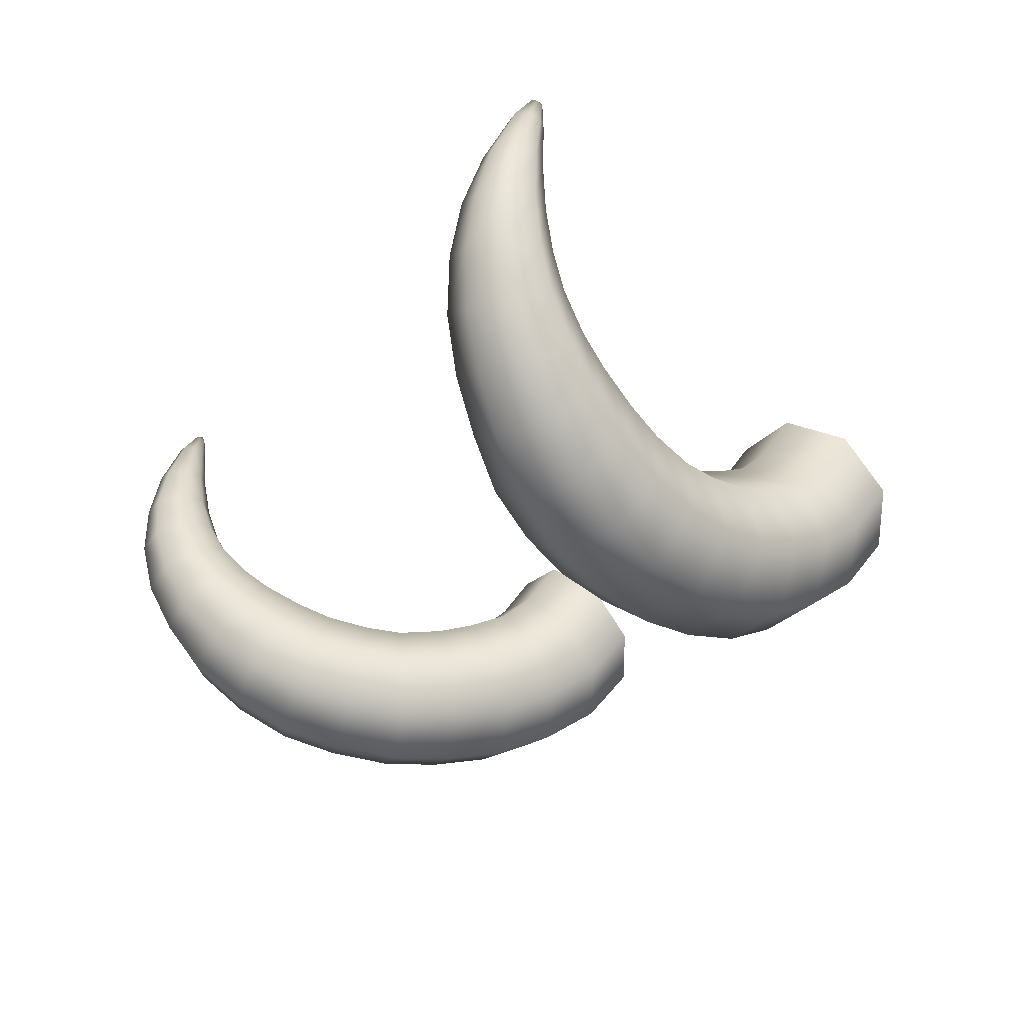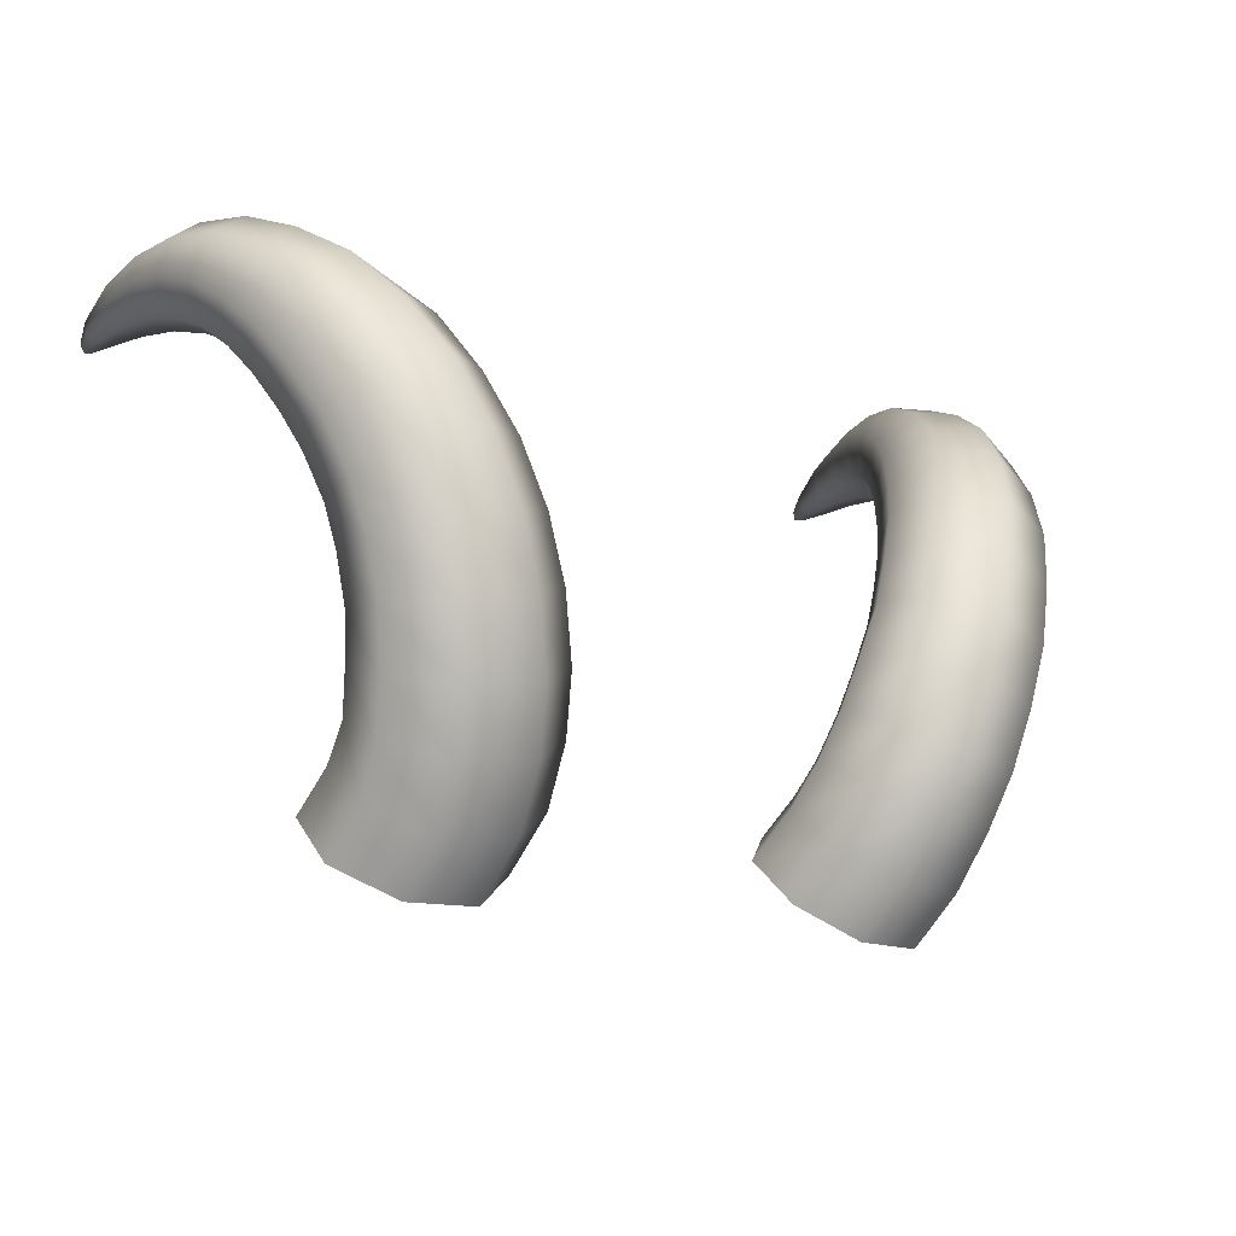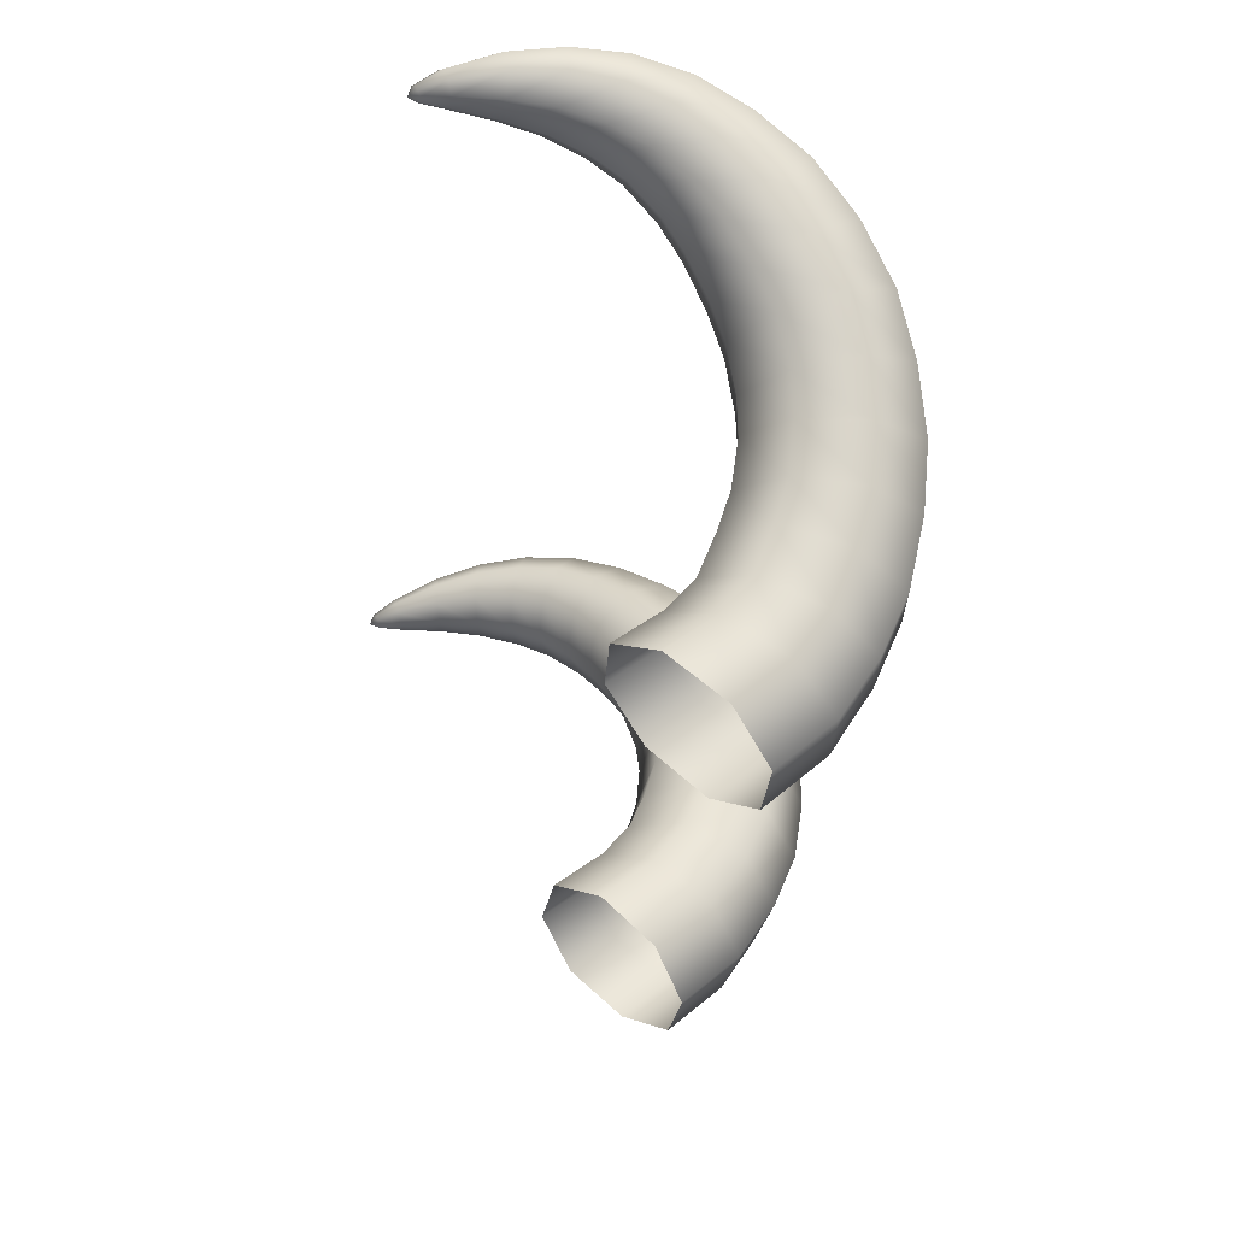
<metadata>
{"format":"obj","ext":"obj","renderer":"f3d","projection":"perspective","resolution":1024,"background":"white","views":[{"elev":-23.1,"azim":60.3,"up":"+Y"},{"elev":-13.4,"azim":-39.3,"up":"+Z"},{"elev":-29.3,"azim":-96.9,"up":"+Z"}]}
</metadata>
<code>
g pm0473_00_FungSkin
v -0.8274 1.096 1.053
v -0.6937 1.179 1.136
v -0.6943 1.069 1.219
v -0.8282 0.9839 1.141
v -0.8368 0.9671 0.9433
v -0.7022 1.007 1.291
v -0.839 0.8468 1.044
v -0.7161 0.871 0.8687
v -0.8365 0.9186 1.224
v -0.722 0.968 1.388
v -0.7202 0.7388 0.984
v -0.5357 0.863 0.872
v -0.5411 0.7235 0.9943
v -0.8517 0.7727 1.151
v -0.8594 0.8784 1.33
v -0.7444 0.9413 1.473
v -0.739 0.6533 1.116
v -0.564 0.6315 1.138
v -0.8777 0.7256 1.275
v -0.8808 0.8501 1.427
v -0.7758 0.9287 1.581
v -0.7668 0.5956 1.251
v -0.5956 0.5713 1.279
v -0.9061 0.6946 1.399
v -0.9102 0.8422 1.541
v -0.8018 0.9352 1.662
v -0.8057 0.5657 1.406
v -0.6387 0.5393 1.444
v -0.9402 0.6882 1.53
v -0.9368 0.8496 1.638
v -0.8396 0.9615 1.764
v -0.8485 0.5593 1.554
v -0.6889 0.5313 1.599
v -0.9756 0.7035 1.657
v -0.972 0.881 1.746
v -0.8697 0.9972 1.842
v -0.8952 0.5822 1.709
v -0.743 0.5578 1.763
v -1.016 0.7443 1.781
v -0.9983 0.9288 1.835
v -0.9053 1.051 1.931
v -0.9465 0.628 1.849
v -0.8031 0.6063 1.911
v -1.051 0.815 1.889
v -1.027 0.993 1.927
v -0.9331 1.101 1.993
v -0.9983 0.7072 1.977
v -0.8676 0.69 2.043
v -1.084 0.8969 1.988
v -1.049 1.057 1.996
v -0.9653 1.175 2.054
v -1.044 0.8086 2.086
v -0.926 0.7961 2.153
v -1.11 0.9891 2.067
v -1.07 1.14 2.059
v -0.9907 1.249 2.089
v -1.081 0.9289 2.164
v -0.977 0.9229 2.232
v -1.129 1.091 2.128
v -1.083 1.226 2.096
v -1.016 1.341 2.114
v -1.108 1.055 2.222
v -1.019 1.054 2.286
v -1.14 1.2 2.163
v -1.093 1.326 2.121
v -1.039 1.44 2.124
v -1.125 1.186 2.249
v -1.051 1.192 2.306
v -1.142 1.316 2.177
v -1.096 1.433 2.129
v -1.061 1.542 2.124
v -1.13 1.315 2.248
v -1.072 1.325 2.294
v -1.133 1.434 2.169
v -1.095 1.542 2.126
v -1.072 1.602 2.123
v -1.129 1.443 2.222
v -1.083 1.455 2.257
v -1.117 1.55 2.148
v -1.087 1.603 2.124
v -1.078 1.629 2.128
v -1.115 1.562 2.176
v -1.087 1.571 2.196
v -1.097 1.609 2.132
v -1.097 1.616 2.144
v -1.085 1.622 2.153
v -1.078 1.629 2.128
v -0.6937 1.179 1.136
v -0.5135 1.167 1.142
v -0.5153 1.054 1.229
v -0.6943 1.069 1.219
v -0.5268 0.9865 1.311
v -0.7022 1.007 1.291
v -0.5538 0.9435 1.415
v -0.722 0.968 1.388
v -0.5777 0.9151 1.512
v -0.7444 0.9413 1.473
v -0.616 0.9014 1.625
v -0.7758 0.9287 1.581
v -0.6504 0.9115 1.718
v -0.8018 0.9352 1.662
v -0.6965 0.9395 1.824
v -0.8396 0.9615 1.764
v -0.7407 0.9814 1.908
v -0.8697 0.9972 1.842
v -0.7888 1.038 1.996
v -0.9053 1.051 1.931
v -0.8309 1.096 2.059
v -0.9331 1.101 1.993
v -0.8765 1.175 2.116
v -0.9653 1.175 2.054
v -0.916 1.256 2.145
v -0.9907 1.249 2.089
v -0.9564 1.351 2.16
v -1.016 1.341 2.114
v -0.9947 1.451 2.158
v -1.039 1.44 2.124
v -1.035 1.552 2.143
v -1.061 1.542 2.124
v -1.06 1.607 2.132
v -1.072 1.602 2.123
v -1.078 1.629 2.128
v -0.4014 0.944 0.9549
v -0.5357 0.863 0.872
v -0.5411 0.7235 0.9943
v -0.4069 0.809 1.07
v -0.3923 1.07 1.067
v -0.564 0.6315 1.138
v -0.3961 0.946 1.167
v -0.5135 1.167 1.142
v -0.5153 1.054 1.229
v -0.429 0.7209 1.202
v -0.5956 0.5713 1.279
v -0.4134 0.8684 1.273
v -0.5268 0.9865 1.311
v -0.4616 0.6615 1.337
v -0.6387 0.5393 1.444
v -0.4457 0.818 1.397
v -0.5538 0.9435 1.415
v -0.503 0.631 1.492
v -0.6889 0.5313 1.599
v -0.4778 0.7868 1.52
v -0.5777 0.9151 1.512
v -0.5548 0.6208 1.639
v -0.743 0.5578 1.763
v -0.5247 0.7749 1.649
v -0.616 0.9014 1.625
v -0.609 0.645 1.79
v -0.8031 0.6063 1.911
v -0.5708 0.7918 1.771
v -0.6504 0.9115 1.718
v -0.6704 0.6916 1.928
v -0.8676 0.69 2.043
v -0.6264 0.8279 1.891
v -0.6965 0.9395 1.824
v -0.7361 0.7605 2.053
v -0.926 0.7961 2.153
v -0.6869 0.8895 1.993
v -0.7407 0.9814 1.908
v -0.8026 0.8586 2.148
v -0.977 0.9229 2.232
v -0.7461 0.9617 2.086
v -0.7888 1.038 1.996
v -0.8629 0.9678 2.228
v -1.019 1.054 2.286
v -0.8018 1.045 2.157
v -0.8309 1.096 2.059
v -0.9131 1.09 2.28
v -1.051 1.192 2.306
v -0.8546 1.14 2.21
v -0.8765 1.175 2.116
v -0.9596 1.217 2.301
v -1.072 1.325 2.294
v -0.903 1.242 2.233
v -0.916 1.256 2.145
v -0.9968 1.34 2.291
v -1.083 1.455 2.257
v -0.948 1.35 2.234
v -0.9564 1.351 2.16
v -1.028 1.461 2.252
v -1.087 1.571 2.196
v -0.9902 1.459 2.211
v -0.9947 1.451 2.158
v -1.057 1.572 2.194
v -1.085 1.622 2.153
v -1.034 1.564 2.172
v -1.035 1.552 2.143
v -1.07 1.621 2.152
v -1.078 1.629 2.128
v -1.059 1.615 2.144
v -1.06 1.607 2.132
v 0.8274 1.096 1.053
v 0.6943 1.069 1.219
v 0.6937 1.179 1.136
v 0.8282 0.9839 1.141
v 0.8368 0.9671 0.9433
v 0.7022 1.007 1.291
v 0.839 0.8468 1.044
v 0.7161 0.871 0.8687
v 0.8365 0.9186 1.224
v 0.722 0.968 1.388
v 0.7202 0.7388 0.984
v 0.5357 0.863 0.872
v 0.5411 0.7235 0.9943
v 0.8517 0.7727 1.151
v 0.8594 0.8784 1.33
v 0.7444 0.9413 1.473
v 0.739 0.6533 1.116
v 0.564 0.6315 1.138
v 0.8777 0.7256 1.275
v 0.8808 0.8501 1.427
v 0.7758 0.9287 1.581
v 0.7668 0.5956 1.251
v 0.5956 0.5713 1.279
v 0.9061 0.6946 1.399
v 0.9102 0.8422 1.541
v 0.8018 0.9352 1.662
v 0.8057 0.5657 1.406
v 0.6387 0.5393 1.444
v 0.9402 0.6882 1.53
v 0.9368 0.8496 1.638
v 0.8396 0.9615 1.764
v 0.8485 0.5593 1.554
v 0.6889 0.5313 1.599
v 0.9756 0.7035 1.657
v 0.972 0.881 1.746
v 0.8697 0.9972 1.842
v 0.8952 0.5822 1.709
v 0.743 0.5578 1.763
v 1.016 0.7443 1.781
v 0.9983 0.9288 1.835
v 0.9053 1.051 1.931
v 0.9465 0.628 1.849
v 0.8031 0.6063 1.911
v 1.051 0.815 1.889
v 1.027 0.993 1.927
v 0.9331 1.101 1.993
v 0.9983 0.7072 1.977
v 0.8676 0.69 2.043
v 1.084 0.8969 1.988
v 1.049 1.057 1.996
v 0.9653 1.175 2.054
v 1.044 0.8086 2.086
v 0.926 0.7961 2.153
v 1.11 0.9891 2.067
v 1.07 1.14 2.059
v 0.9907 1.249 2.089
v 1.081 0.9289 2.164
v 0.977 0.9229 2.232
v 1.129 1.091 2.128
v 1.083 1.226 2.096
v 1.016 1.341 2.114
v 1.108 1.055 2.222
v 1.019 1.054 2.286
v 1.14 1.2 2.163
v 1.093 1.326 2.121
v 1.039 1.44 2.124
v 1.125 1.186 2.249
v 1.051 1.192 2.306
v 1.142 1.316 2.177
v 1.096 1.433 2.129
v 1.061 1.542 2.124
v 1.13 1.315 2.248
v 1.072 1.325 2.294
v 1.133 1.434 2.169
v 1.095 1.542 2.126
v 1.072 1.602 2.123
v 1.129 1.443 2.222
v 1.083 1.455 2.257
v 1.117 1.55 2.148
v 1.087 1.603 2.124
v 1.078 1.629 2.128
v 1.115 1.562 2.176
v 1.087 1.571 2.196
v 1.097 1.609 2.132
v 1.097 1.616 2.144
v 1.085 1.622 2.153
v 1.078 1.629 2.128
v 0.6937 1.179 1.136
v 0.5153 1.054 1.229
v 0.5135 1.167 1.142
v 0.6943 1.069 1.219
v 0.5268 0.9865 1.311
v 0.7022 1.007 1.291
v 0.5538 0.9435 1.415
v 0.722 0.968 1.388
v 0.5777 0.9151 1.512
v 0.7444 0.9413 1.473
v 0.616 0.9014 1.625
v 0.7758 0.9287 1.581
v 0.6504 0.9115 1.718
v 0.8018 0.9352 1.662
v 0.6965 0.9395 1.824
v 0.8396 0.9615 1.764
v 0.7407 0.9814 1.908
v 0.8697 0.9972 1.842
v 0.7888 1.038 1.996
v 0.9053 1.051 1.931
v 0.8309 1.096 2.059
v 0.9331 1.101 1.993
v 0.8765 1.175 2.116
v 0.9653 1.175 2.054
v 0.916 1.256 2.145
v 0.9907 1.249 2.089
v 0.9564 1.351 2.16
v 1.016 1.341 2.114
v 0.9947 1.451 2.158
v 1.039 1.44 2.124
v 1.035 1.552 2.143
v 1.061 1.542 2.124
v 1.06 1.607 2.132
v 1.072 1.602 2.123
v 1.078 1.629 2.128
v 0.4014 0.944 0.9549
v 0.5411 0.7235 0.9943
v 0.5357 0.863 0.872
v 0.4069 0.809 1.07
v 0.3923 1.07 1.067
v 0.564 0.6315 1.138
v 0.3961 0.946 1.167
v 0.5135 1.167 1.142
v 0.5153 1.054 1.229
v 0.429 0.7209 1.202
v 0.5956 0.5713 1.279
v 0.4134 0.8684 1.273
v 0.5268 0.9865 1.311
v 0.4616 0.6615 1.337
v 0.6387 0.5393 1.444
v 0.4457 0.818 1.397
v 0.5538 0.9435 1.415
v 0.503 0.631 1.492
v 0.6889 0.5313 1.599
v 0.4778 0.7868 1.52
v 0.5777 0.9151 1.512
v 0.5548 0.6208 1.639
v 0.743 0.5578 1.763
v 0.5247 0.7749 1.649
v 0.616 0.9014 1.625
v 0.609 0.645 1.79
v 0.8031 0.6063 1.911
v 0.5708 0.7918 1.771
v 0.6504 0.9115 1.718
v 0.6704 0.6916 1.928
v 0.8676 0.69 2.043
v 0.6264 0.8279 1.891
v 0.6965 0.9395 1.824
v 0.7361 0.7605 2.053
v 0.926 0.7961 2.153
v 0.6869 0.8895 1.993
v 0.7407 0.9814 1.908
v 0.8026 0.8586 2.148
v 0.977 0.9229 2.232
v 0.7461 0.9617 2.086
v 0.7888 1.038 1.996
v 0.8629 0.9678 2.228
v 1.019 1.054 2.286
v 0.8018 1.045 2.157
v 0.8309 1.096 2.059
v 0.9131 1.09 2.28
v 1.051 1.192 2.306
v 0.8546 1.14 2.21
v 0.8765 1.175 2.116
v 0.9596 1.217 2.301
v 1.072 1.325 2.294
v 0.903 1.242 2.233
v 0.916 1.256 2.145
v 0.9968 1.34 2.291
v 1.083 1.455 2.257
v 0.948 1.35 2.234
v 0.9564 1.351 2.16
v 1.028 1.461 2.252
v 1.087 1.571 2.196
v 0.9902 1.459 2.211
v 0.9947 1.451 2.158
v 1.057 1.572 2.194
v 1.085 1.622 2.153
v 1.034 1.564 2.172
v 1.035 1.552 2.143
v 1.07 1.621 2.152
v 1.078 1.629 2.128
v 1.059 1.615 2.144
v 1.06 1.607 2.132
g pm0473_00_FungSkin_0
f 3 2 1
f 4 3 1
f 4 1 5
f 6 3 4
f 7 4 5
f 7 5 8
f 9 6 4
f 9 4 7
f 10 6 9
f 11 7 8
f 11 8 12
f 13 11 12
f 14 9 7
f 14 7 11
f 15 10 9
f 15 9 14
f 16 10 15
f 17 11 13
f 17 14 11
f 18 17 13
f 19 15 14
f 19 14 17
f 20 16 15
f 20 15 19
f 21 16 20
f 22 17 18
f 22 19 17
f 23 22 18
f 24 20 19
f 24 19 22
f 25 21 20
f 25 20 24
f 26 21 25
f 27 22 23
f 27 24 22
f 28 27 23
f 29 25 24
f 29 24 27
f 30 26 25
f 30 25 29
f 31 26 30
f 32 27 28
f 32 29 27
f 33 32 28
f 34 30 29
f 34 29 32
f 35 31 30
f 35 30 34
f 36 31 35
f 37 32 33
f 37 34 32
f 38 37 33
f 39 35 34
f 39 34 37
f 40 36 35
f 40 35 39
f 41 36 40
f 42 37 38
f 42 39 37
f 43 42 38
f 44 40 39
f 44 39 42
f 45 41 40
f 45 40 44
f 46 41 45
f 47 42 43
f 47 44 42
f 48 47 43
f 49 45 44
f 49 44 47
f 50 46 45
f 50 45 49
f 51 46 50
f 52 47 48
f 52 49 47
f 53 52 48
f 54 50 49
f 54 49 52
f 55 51 50
f 55 50 54
f 56 51 55
f 57 52 53
f 57 54 52
f 58 57 53
f 59 55 54
f 59 54 57
f 60 56 55
f 60 55 59
f 61 56 60
f 62 57 58
f 62 59 57
f 63 62 58
f 64 60 59
f 64 59 62
f 65 61 60
f 65 60 64
f 66 61 65
f 67 62 63
f 67 64 62
f 68 67 63
f 69 65 64
f 69 64 67
f 70 66 65
f 70 65 69
f 71 66 70
f 72 67 68
f 72 69 67
f 73 72 68
f 74 70 69
f 74 69 72
f 75 71 70
f 75 70 74
f 76 71 75
f 77 72 73
f 77 74 72
f 78 77 73
f 79 75 74
f 79 74 77
f 80 76 75
f 80 75 79
f 81 76 80
f 82 77 78
f 82 79 77
f 83 82 78
f 84 80 79
f 81 80 84
f 84 79 82
f 81 84 85
f 85 84 82
f 85 82 83
f 86 85 83
f 87 85 86
f 90 89 88
f 91 90 88
f 92 90 91
f 93 92 91
f 94 92 93
f 95 94 93
f 96 94 95
f 97 96 95
f 98 96 97
f 99 98 97
f 100 98 99
f 101 100 99
f 102 100 101
f 103 102 101
f 104 102 103
f 105 104 103
f 106 104 105
f 107 106 105
f 108 106 107
f 109 108 107
f 110 108 109
f 111 110 109
f 112 110 111
f 113 112 111
f 114 112 113
f 115 114 113
f 116 114 115
f 117 116 115
f 118 116 117
f 119 118 117
f 120 118 119
f 121 120 119
f 122 120 121
f 125 124 123
f 126 125 123
f 126 123 127
f 128 125 126
f 129 126 127
f 129 127 130
f 131 129 130
f 132 128 126
f 132 126 129
f 133 128 132
f 134 129 131
f 134 132 129
f 135 134 131
f 136 133 132
f 136 132 134
f 137 133 136
f 138 134 135
f 138 136 134
f 139 138 135
f 140 137 136
f 140 136 138
f 141 137 140
f 142 138 139
f 142 140 138
f 143 142 139
f 144 141 140
f 144 140 142
f 145 141 144
f 146 142 143
f 146 144 142
f 147 146 143
f 148 145 144
f 148 144 146
f 149 145 148
f 150 146 147
f 150 148 146
f 151 150 147
f 152 149 148
f 152 148 150
f 153 149 152
f 154 150 151
f 154 152 150
f 155 154 151
f 156 153 152
f 156 152 154
f 157 153 156
f 158 154 155
f 158 156 154
f 159 158 155
f 160 157 156
f 160 156 158
f 161 157 160
f 162 158 159
f 162 160 158
f 163 162 159
f 164 161 160
f 164 160 162
f 165 161 164
f 166 162 163
f 166 164 162
f 167 166 163
f 168 165 164
f 168 164 166
f 169 165 168
f 170 166 167
f 170 168 166
f 171 170 167
f 172 169 168
f 172 168 170
f 173 169 172
f 174 170 171
f 174 172 170
f 175 174 171
f 176 173 172
f 176 172 174
f 177 173 176
f 178 174 175
f 178 176 174
f 179 178 175
f 180 177 176
f 180 176 178
f 181 177 180
f 182 178 179
f 182 180 178
f 183 182 179
f 184 181 180
f 184 180 182
f 185 181 184
f 186 182 183
f 186 184 182
f 187 186 183
f 188 185 184
f 188 184 186
f 189 185 188
f 190 186 187
f 190 188 186
f 189 188 190
f 191 190 187
f 189 190 191
f 194 193 192
f 193 195 192
f 192 195 196
f 193 197 195
f 195 198 196
f 196 198 199
f 197 200 195
f 195 200 198
f 197 201 200
f 198 202 199
f 199 202 203
f 202 204 203
f 200 205 198
f 198 205 202
f 201 206 200
f 200 206 205
f 201 207 206
f 202 208 204
f 205 208 202
f 208 209 204
f 206 210 205
f 205 210 208
f 207 211 206
f 206 211 210
f 207 212 211
f 208 213 209
f 210 213 208
f 213 214 209
f 211 215 210
f 210 215 213
f 212 216 211
f 211 216 215
f 212 217 216
f 213 218 214
f 215 218 213
f 218 219 214
f 216 220 215
f 215 220 218
f 217 221 216
f 216 221 220
f 217 222 221
f 218 223 219
f 220 223 218
f 223 224 219
f 221 225 220
f 220 225 223
f 222 226 221
f 221 226 225
f 222 227 226
f 223 228 224
f 225 228 223
f 228 229 224
f 226 230 225
f 225 230 228
f 227 231 226
f 226 231 230
f 227 232 231
f 228 233 229
f 230 233 228
f 233 234 229
f 231 235 230
f 230 235 233
f 232 236 231
f 231 236 235
f 232 237 236
f 233 238 234
f 235 238 233
f 238 239 234
f 236 240 235
f 235 240 238
f 237 241 236
f 236 241 240
f 237 242 241
f 238 243 239
f 240 243 238
f 243 244 239
f 241 245 240
f 240 245 243
f 242 246 241
f 241 246 245
f 242 247 246
f 243 248 244
f 245 248 243
f 248 249 244
f 246 250 245
f 245 250 248
f 247 251 246
f 246 251 250
f 247 252 251
f 248 253 249
f 250 253 248
f 253 254 249
f 251 255 250
f 250 255 253
f 252 256 251
f 251 256 255
f 252 257 256
f 253 258 254
f 255 258 253
f 258 259 254
f 256 260 255
f 255 260 258
f 257 261 256
f 256 261 260
f 257 262 261
f 258 263 259
f 260 263 258
f 263 264 259
f 261 265 260
f 260 265 263
f 262 266 261
f 261 266 265
f 262 267 266
f 263 268 264
f 265 268 263
f 268 269 264
f 266 270 265
f 265 270 268
f 267 271 266
f 266 271 270
f 267 272 271
f 268 273 269
f 270 273 268
f 273 274 269
f 271 275 270
f 271 272 275
f 270 275 273
f 275 272 276
f 275 276 273
f 273 276 274
f 276 277 274
f 276 278 277
f 281 280 279
f 280 282 279
f 280 283 282
f 283 284 282
f 283 285 284
f 285 286 284
f 285 287 286
f 287 288 286
f 287 289 288
f 289 290 288
f 289 291 290
f 291 292 290
f 291 293 292
f 293 294 292
f 293 295 294
f 295 296 294
f 295 297 296
f 297 298 296
f 297 299 298
f 299 300 298
f 299 301 300
f 301 302 300
f 301 303 302
f 303 304 302
f 303 305 304
f 305 306 304
f 305 307 306
f 307 308 306
f 307 309 308
f 309 310 308
f 309 311 310
f 311 312 310
f 311 313 312
f 316 315 314
f 315 317 314
f 314 317 318
f 315 319 317
f 317 320 318
f 318 320 321
f 320 322 321
f 319 323 317
f 317 323 320
f 319 324 323
f 320 325 322
f 323 325 320
f 325 326 322
f 324 327 323
f 323 327 325
f 324 328 327
f 325 329 326
f 327 329 325
f 329 330 326
f 328 331 327
f 327 331 329
f 328 332 331
f 329 333 330
f 331 333 329
f 333 334 330
f 332 335 331
f 331 335 333
f 332 336 335
f 333 337 334
f 335 337 333
f 337 338 334
f 336 339 335
f 335 339 337
f 336 340 339
f 337 341 338
f 339 341 337
f 341 342 338
f 340 343 339
f 339 343 341
f 340 344 343
f 341 345 342
f 343 345 341
f 345 346 342
f 344 347 343
f 343 347 345
f 344 348 347
f 345 349 346
f 347 349 345
f 349 350 346
f 348 351 347
f 347 351 349
f 348 352 351
f 349 353 350
f 351 353 349
f 353 354 350
f 352 355 351
f 351 355 353
f 352 356 355
f 353 357 354
f 355 357 353
f 357 358 354
f 356 359 355
f 355 359 357
f 356 360 359
f 357 361 358
f 359 361 357
f 361 362 358
f 360 363 359
f 359 363 361
f 360 364 363
f 361 365 362
f 363 365 361
f 365 366 362
f 364 367 363
f 363 367 365
f 364 368 367
f 365 369 366
f 367 369 365
f 369 370 366
f 368 371 367
f 367 371 369
f 368 372 371
f 369 373 370
f 371 373 369
f 373 374 370
f 372 375 371
f 371 375 373
f 372 376 375
f 373 377 374
f 375 377 373
f 377 378 374
f 376 379 375
f 375 379 377
f 376 380 379
f 377 381 378
f 379 381 377
f 379 380 381
f 381 382 378
f 381 380 382

</code>
